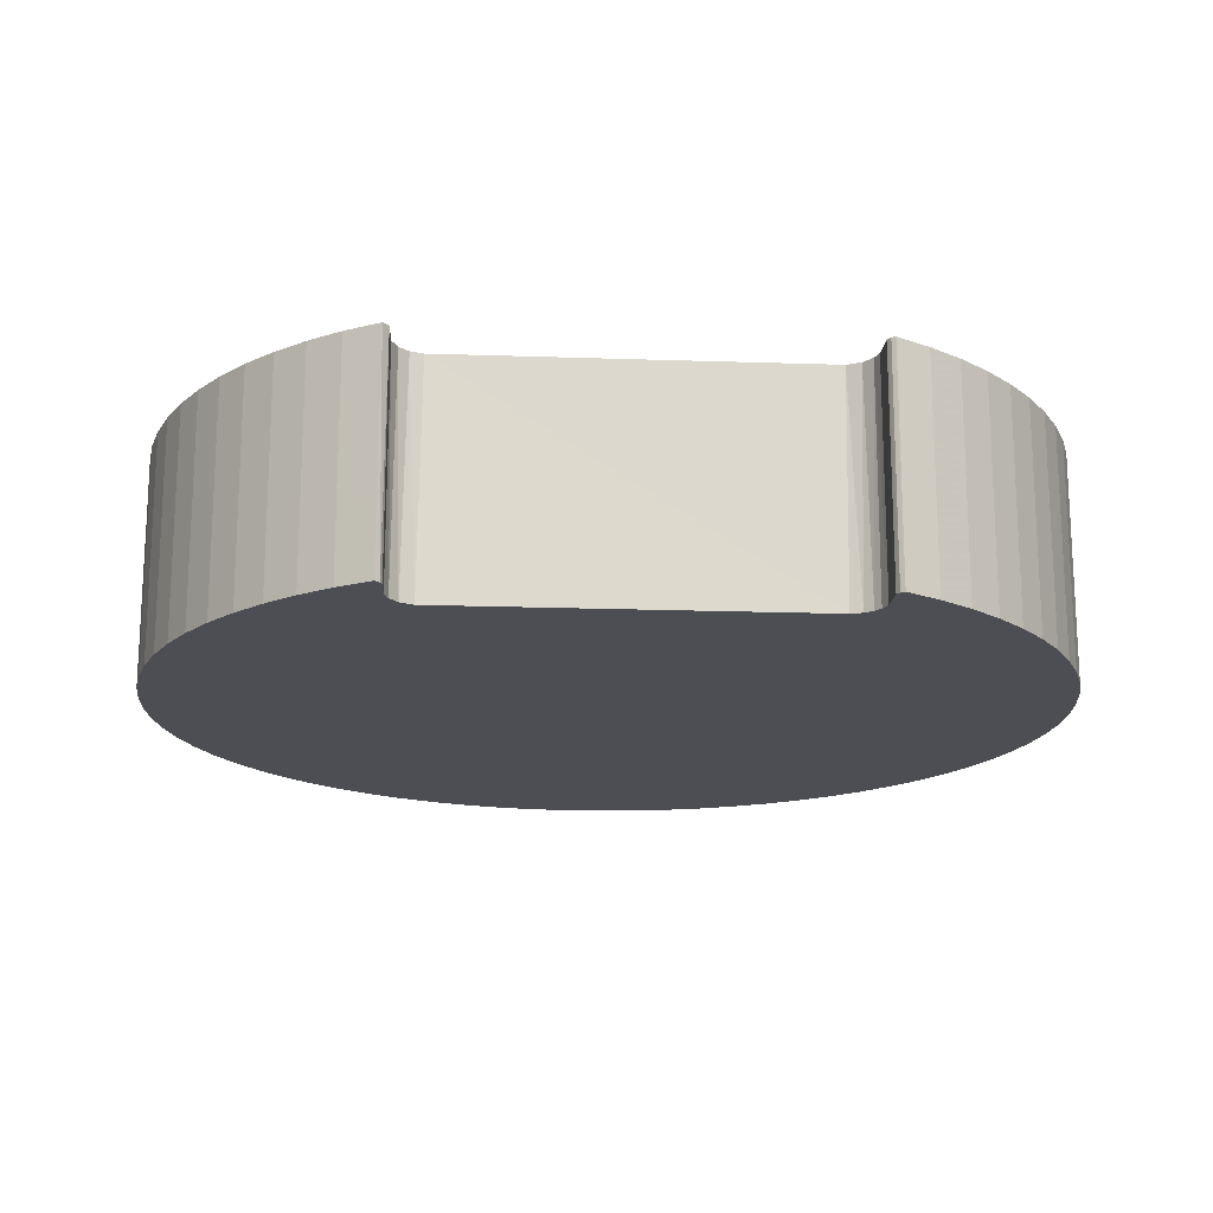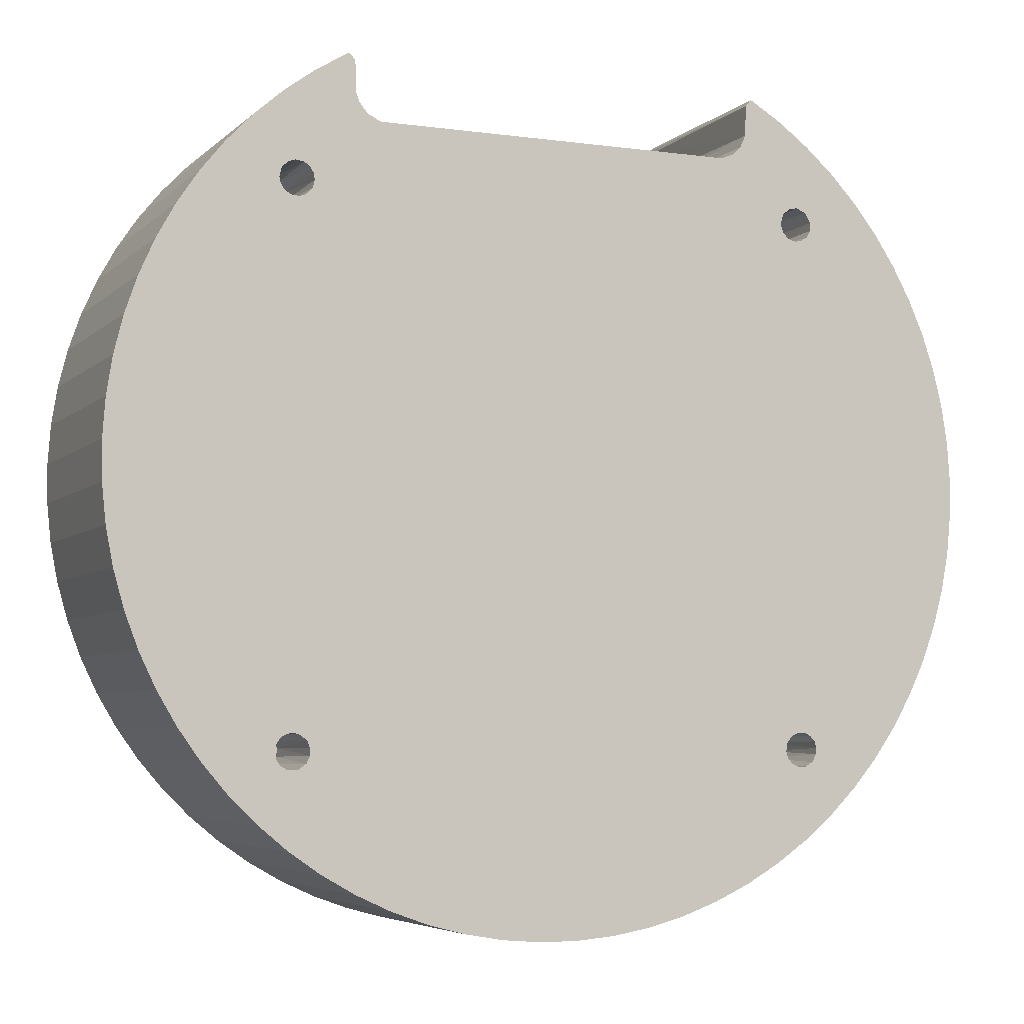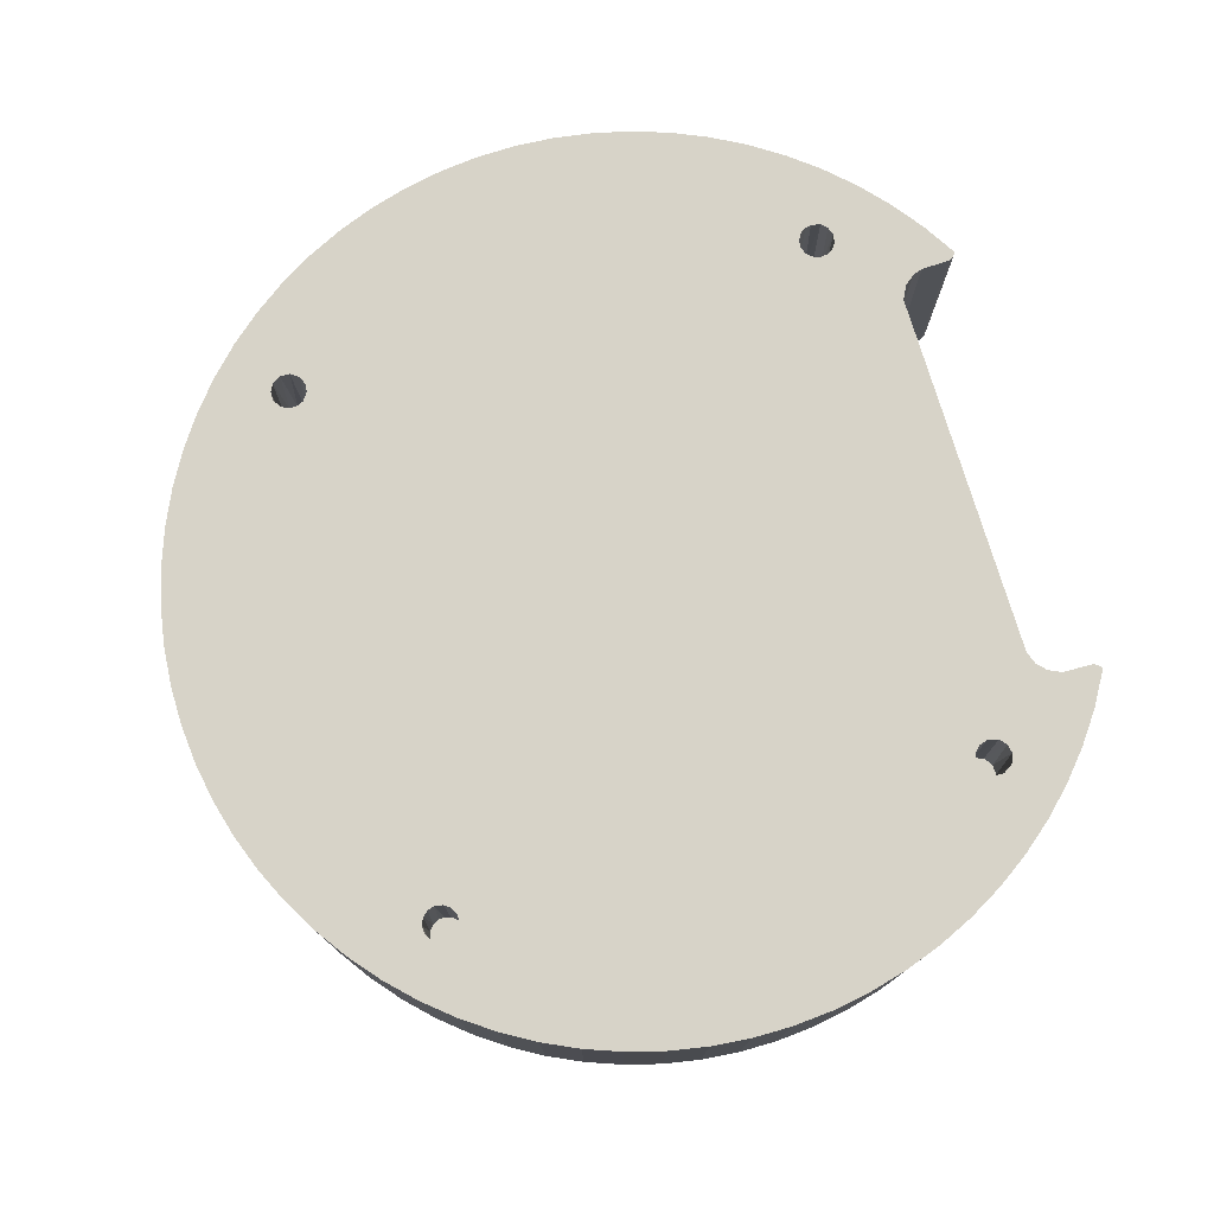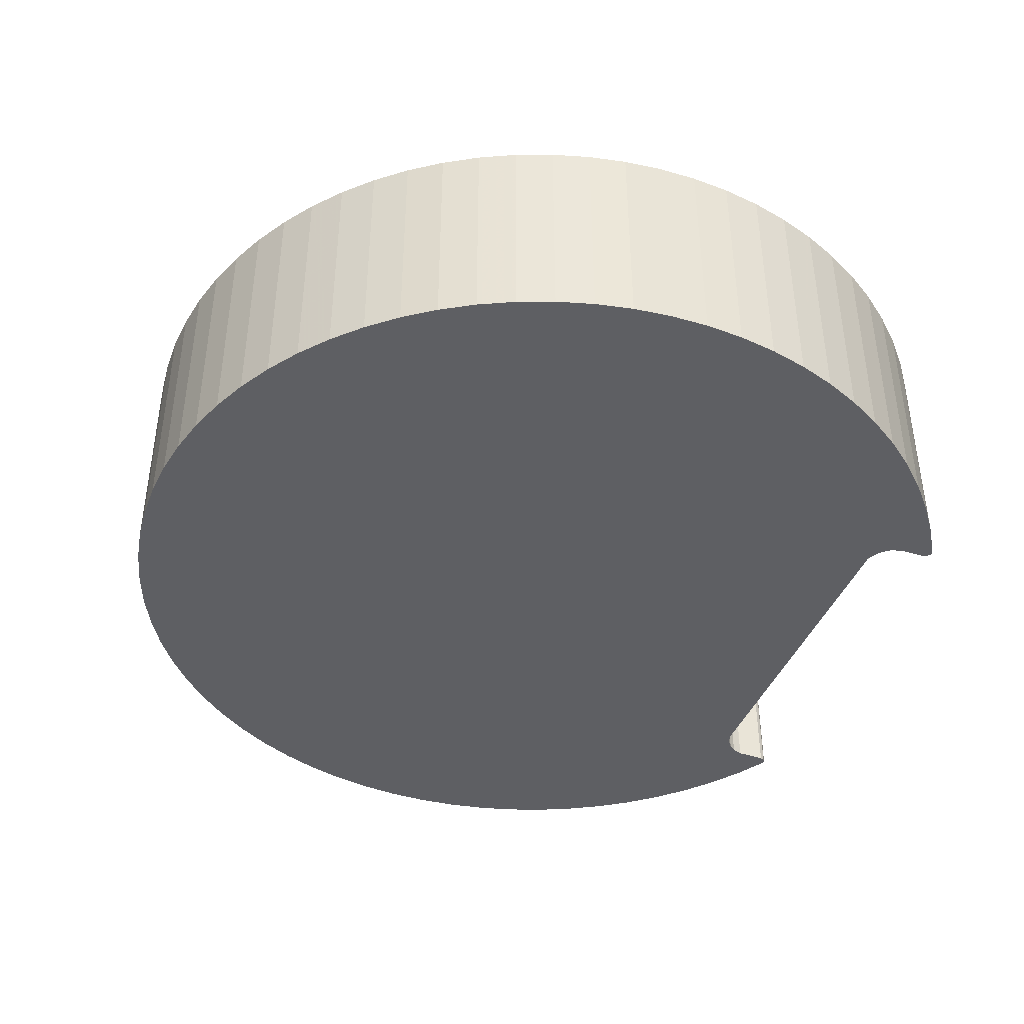
<metadata>
{"format":"obj","ext":"obj","renderer":"f3d","projection":"perspective","resolution":1024,"background":"white","views":[{"elev":-17.3,"azim":176.1,"up":"+Z"},{"elev":-5.2,"azim":-23.2,"up":"+Y"},{"elev":76.5,"azim":73.2,"up":"+Z"},{"elev":-41.5,"azim":69.7,"up":"+Z"}]}
</metadata>
<code>
v 0.03203 -0.001017 -0.006
v 0.03153 -0.0009918 -0.006
v 0.03118 -0.0008084 -0.006
v 0.03091 -0.0004983 -0.006
v 0.03078 3.317e-05 -0.006
v 0.03099 0.00063 -0.006
v 0.03151 0.0009918 -0.006
v 0.03209 0.001001 -0.006
v 0.03283 0.0002333 -0.006
v 0.03259 0.0007016 -0.006
v 0.03281 -0.0003246 -0.006
v 0.03247 -0.000805 -0.006
v 0.03215 -0.0009738 9.7e-11
v 0.03258 -0.0007081 -1.524e-09
v 0.03281 -0.0002875 -2.527e-10
v 0.03284 0.0002158 -4.805e-10
v 0.0325 0.0007912 5.206e-09
v 0.03189 0.001036 -6.14e-11
v 0.03136 0.0009277 -5.752e-11
v 0.03095 0.0005762 4.98e-10
v 0.03078 -3.405e-05 -4.144e-09
v 0.03096 -0.0005734 1.293e-09
v 0.03132 -0.0009036 -6.555e-10
v 0.03176 -0.001031 5.703e-10
v -0.0002158 -0.03284 -0.006
v -0.0006404 -0.03263 -0.006
v -0.0009511 -0.03224 -0.006
v -0.001028 -0.03175 -0.006
v -0.0009277 -0.03136 -0.006
v -0.0007216 -0.03109 -0.006
v -0.0003561 -0.03084 -0.006
v 0.0001592 -0.0308 -0.006
v 0.0005007 -0.03092 -0.006
v 0.000805 -0.03117 -0.006
v 0.00103 -0.03167 -0.006
v 0.0009753 -0.03215 -0.006
v 0.0007081 -0.03258 -0.006
v 0.0002875 -0.03281 -0.006
v 0.0003246 -0.03281 -5.648e-09
v 0.000805 -0.03247 -6.105e-10
v 0.00101 -0.03204 1.046e-09
v 0.001011 -0.03163 -3.345e-10
v 0.0008388 -0.0312 -1.915e-09
v 0.0003332 -0.03084 3.9e-09
v -0.0001509 -0.0308 -8.067e-10
v -0.00063 -0.03099 -4.627e-09
v -0.0009918 -0.03151 -2.255e-09
v -0.001003 -0.03208 2.395e-10
v -0.0007016 -0.03259 -1.824e-09
v -0.0002333 -0.03283 1.955e-09
v 0.0319 -0.03286 -0.006
v 0.0309 -0.03135 -0.006
v 0.03131 -0.03272 -0.006
v 0.03099 -0.03243 -0.006
v 0.03082 -0.03207 -0.006
v 0.0308 -0.03172 -0.006
v 0.03117 -0.03101 -0.006
v 0.03161 -0.0308 -0.006
v 0.0321 -0.03083 -0.006
v 0.0325 -0.03105 -0.006
v 0.03276 -0.0314 -0.006
v 0.03285 -0.03194 -0.006
v 0.03268 -0.03238 -0.006
v 0.03243 -0.03265 -0.006
v 0.00512 0.003653 -0.0135
v 0.004935 0.003681 5.624e-10
v 0.02838 0.005208 -5.172e-09
v 0.02839 0.00533 -0.0135
v 0.02817 0.004675 -0.0135
v 0.02803 0.004454 -4.579e-10
v 0.02768 0.004079 -0.0135
v 0.02747 0.003923 -1.119e-09
v 0.02689 0.00368 -0.0135
v 0.02672 0.003654 -5.665e-11
v 0.02842 0.006961 -0.0135
v 0.03203 -0.03719 -5.96e-11
v 0.03211 -0.03281 4.041e-10
v 0.03381 -0.03572 -5.96e-11
v -0.00199 -0.03572 -5.96e-11
v 0.0009656 0.0003658 4.824e-10
v 0.03117 -0.03101 1.457e-09
v -0.0002128 -0.03719 -5.96e-11
v 0.0004125 0.0009473 -4.685e-11
v 0.03092 -0.03232 -3.01e-10
v 0.03013 -0.03851 -5.96e-11
v 0.000917 -0.000482 8.597e-10
v 0.0308 0.006253 -5.96e-11
v 0.03266 0.004885 -5.96e-11
v 0.03439 0.003361 -5.96e-11
v 0.04046 -0.0264 -5.96e-11
v 0.03273 -0.03132 -1.16e-09
v -0.003634 -0.0341 -5.96e-11
v -0.008008 -0.004042 -5.96e-11
v -0.008943 -0.006152 -5.96e-11
v -0.0007128 -0.0007656 -2.957e-09
v -0.001033 -3.055e-05 1.107e-09
v -0.006894 -0.002022 -5.96e-11
v -0.0001096 0.001032 5.54e-09
v 0.001021 0.006253 -5.96e-11
v 0.03598 0.001694 -5.96e-11
v 0.03946 -0.02848 -5.96e-11
v 0.03545 -0.0341 -5.96e-11
v -0.0009111 0.000511 -5.375e-09
v -0.004165 0.001694 -5.96e-11
v 0.002991 0.007456 -4.44e-11
v 0.0005551 -0.0008726 1.777e-10
v 0.0001562 -0.001018 -3.706e-10
v 0.01936 -0.04239 -5.96e-11
v 0.02164 -0.04199 -5.96e-11
v 0.005784 -0.04062 -5.96e-11
v 0.007955 -0.0414 -5.96e-11
v 0.03162 -0.03284 -4.772e-10
v 0.03118 -0.03263 1.34e-10
v 0.03079 -0.0319 7.835e-10
v 0.03087 -0.03141 3.259e-12
v 0.03829 -0.03047 -5.96e-11
v 0.03284 -0.03172 -5.362e-11
v 0.03695 -0.03235 -5.96e-11
v -0.005131 -0.03235 -5.96e-11
v -0.00561 -0.0001049 -5.96e-11
v -0.0008372 0.004885 -5.96e-11
v 0.004144 0.004072 -9.066e-10
v 0.0007514 0.0007037 -3.311e-10
v 0.01018 -0.04199 -5.96e-11
v 0.01246 -0.04239 -5.96e-11
v 0.01476 -0.04258 -5.96e-11
v 0.01706 -0.04258 -5.96e-11
v 0.003689 -0.03965 -5.96e-11
v 0.03743 -0.000105 -5.96e-11
v 0.03871 -0.002022 -5.96e-11
v 0.03983 -0.004042 -5.96e-11
v 0.04207 -0.01057 -5.96e-11
v 0.04128 -0.02424 -5.96e-11
v 0.03243 -0.03099 1.314e-11
v 0.0419 -0.02202 -5.96e-11
v 0.04233 -0.01975 -5.96e-11
v 0.04256 -0.01746 -5.96e-11
v 0.03282 -0.03208 -1.09e-09
v -0.000236 -0.001006 4.77e-10
v -0.007645 -0.02848 -5.96e-11
v -0.009693 -0.008334 -5.96e-11
v -0.01025 -0.01057 -5.96e-11
v -0.01061 -0.01285 -5.96e-11
v -0.01078 -0.01515 -5.96e-11
v -0.01075 -0.01746 -5.96e-11
v -0.0009588 -0.0003691 2.109e-10
v 0.00343 0.00531 -1.728e-10
v 0.003391 0.007008 -4.444e-10
v 0.003639 0.004689 -7.882e-10
v 0.02387 -0.0414 -5.96e-11
v 0.02604 -0.04062 -5.96e-11
v 0.02813 -0.03965 -5.96e-11
v 0.001685 -0.0385 -5.96e-11
v 0.03256 -0.03255 1.136e-08
v -0.01051 -0.01975 -5.96e-11
v -0.01008 -0.02202 -5.96e-11
v -0.009457 -0.02424 -5.96e-11
v -0.008642 -0.0264 -5.96e-11
v -0.0005581 0.0008653 2.217e-10
v -0.00257 0.003361 -5.96e-11
v 0.001028 -3.687e-05 2.877e-11
v 0.03162 -0.03081 -1.099e-12
v 0.0426 -0.01515 -5.96e-11
v 0.04243 -0.01285 -5.96e-11
v 0.03206 -0.03082 -4.49e-10
v 0.02878 0.007456 5.687e-09
v -0.006472 -0.03047 -5.96e-11
v 0.04076 -0.006152 -5.96e-11
v 0.04151 -0.008334 -5.96e-11
v 0.003208 0.007312 -5.131e-11
v 0.02844 0.007037 -5.717e-10
v 0.02854 0.00723 -0.0135
v 0.02882 0.007458 -0.0135
v 0.004453 0.003874 -0.0135
v 0.003977 0.004237 -0.0135
v 0.003664 0.004653 -0.0135
v 0.003428 0.005281 -0.0135
v 0.003386 0.007007 -0.0135
v 0.00323 0.007292 -0.0135
v 0.002992 0.007457 -0.0135
v 0.001021 0.006253 -0.0135
v -0.0008372 0.004885 -0.0135
v -0.00257 0.003361 -0.0135
v -0.004165 0.001694 -0.0135
v -0.00561 -0.0001049 -0.0135
v -0.006894 -0.002022 -0.0135
v -0.008008 -0.004042 -0.0135
v -0.008943 -0.006152 -0.0135
v -0.009693 -0.008334 -0.0135
v -0.01025 -0.01057 -0.0135
v -0.01061 -0.01285 -0.0135
v -0.01078 -0.01515 -0.0135
v -0.01075 -0.01746 -0.0135
v -0.01051 -0.01975 -0.0135
v -0.01008 -0.02202 -0.0135
v -0.009457 -0.02424 -0.0135
v -0.008642 -0.0264 -0.0135
v -0.007645 -0.02848 -0.0135
v -0.006472 -0.03047 -0.0135
v -0.005131 -0.03235 -0.0135
v -0.003634 -0.0341 -0.0135
v -0.00199 -0.03572 -0.0135
v -0.0002128 -0.03719 -0.0135
v 0.001685 -0.0385 -0.0135
v 0.003689 -0.03965 -0.0135
v 0.005784 -0.04062 -0.0135
v 0.007955 -0.0414 -0.0135
v 0.01018 -0.04199 -0.0135
v 0.01246 -0.04239 -0.0135
v 0.01476 -0.04258 -0.0135
v 0.01706 -0.04258 -0.0135
v 0.01936 -0.04239 -0.0135
v 0.02164 -0.04199 -0.0135
v 0.02387 -0.0414 -0.0135
v 0.02604 -0.04062 -0.0135
v 0.02813 -0.03965 -0.0135
v 0.03013 -0.03851 -0.0135
v 0.03203 -0.03719 -0.0135
v 0.03381 -0.03572 -0.0135
v 0.03545 -0.0341 -0.0135
v 0.03695 -0.03235 -0.0135
v 0.03829 -0.03047 -0.0135
v 0.03946 -0.02848 -0.0135
v 0.04046 -0.0264 -0.0135
v 0.04128 -0.02424 -0.0135
v 0.0419 -0.02202 -0.0135
v 0.04233 -0.01975 -0.0135
v 0.04256 -0.01746 -0.0135
v 0.0426 -0.01515 -0.0135
v 0.04243 -0.01285 -0.0135
v 0.04207 -0.01057 -0.0135
v 0.04151 -0.008334 -0.0135
v 0.04076 -0.006152 -0.0135
v 0.03983 -0.004042 -0.0135
v 0.03871 -0.002022 -0.0135
v 0.03743 -0.000105 -0.0135
v 0.03598 0.001694 -0.0135
v 0.03439 0.003361 -0.0135
v 0.03266 0.004885 -0.0135
v 0.0308 0.006253 -0.0135
v 0.0001204 -0.001022 -0.006
v 0.0004636 -0.00092 -0.006
v 0.0008405 -0.0006169 -0.006
v 0.00102 -0.0001484 -0.006
v 0.0009732 0.0003784 -0.006
v 0.0005353 0.0008881 -0.006
v 3.055e-05 0.001033 -0.006
v -0.0005048 0.0009134 -0.006
v -0.0008653 0.0005581 -0.006
v -0.001032 0.0001096 -0.006
v -0.0009473 -0.0004125 -0.006
v -0.0007072 -0.0007496 -0.006
v -0.0003262 -0.0009811 -0.006
f 2 1 9
f 9 3 2
f 4 3 9
f 9 5 4
f 6 5 9
f 7 6 9
f 9 8 7
f 9 10 8
f 12 11 9
f 1 12 9
f 24 13 1
f 1 13 12
f 13 14 12
f 12 14 11
f 14 15 11
f 15 16 11
f 11 16 9
f 9 16 10
f 16 17 10
f 10 17 8
f 17 18 8
f 8 18 7
f 18 19 7
f 7 19 6
f 19 20 6
f 6 20 5
f 20 21 5
f 5 21 4
f 21 22 4
f 4 22 3
f 22 23 3
f 3 23 2
f 23 24 2
f 2 24 1
f 37 26 25
f 27 26 37
f 28 27 37
f 37 29 28
f 30 29 37
f 31 30 37
f 37 32 31
f 33 32 37
f 34 33 37
f 35 34 37
f 36 35 37
f 25 38 37
f 25 39 38
f 38 39 37
f 39 40 37
f 37 40 36
f 40 41 36
f 36 41 35
f 41 42 35
f 42 43 35
f 35 43 34
f 34 43 33
f 43 44 33
f 33 44 32
f 44 45 32
f 32 45 31
f 45 46 31
f 31 46 30
f 30 46 29
f 46 47 29
f 29 47 28
f 47 48 28
f 28 48 27
f 48 49 27
f 27 49 26
f 26 49 25
f 49 50 25
f 50 39 25
f 52 53 51
f 52 54 53
f 55 54 52
f 52 56 55
f 58 57 52
f 59 58 52
f 52 60 59
f 61 60 52
f 62 61 52
f 63 62 52
f 52 64 63
f 51 64 52
f 73 65 74
f 65 66 74
f 68 69 67
f 67 69 70
f 69 71 70
f 70 71 72
f 71 73 72
f 72 73 74
f 171 75 67
f 75 68 67
f 76 78 77
f 49 79 50
f 39 50 82
f 82 50 79
f 161 74 80
f 46 45 161
f 19 18 87
f 88 18 89
f 18 17 89
f 24 115 81
f 79 49 92
f 93 94 95
f 146 96 97
f 98 83 99
f 99 83 105
f 66 80 74
f 107 48 47
f 85 84 114
f 17 16 100
f 90 91 101
f 102 154 78
f 170 105 83
f 80 66 123
f 86 106 47
f 106 107 47
f 47 46 161
f 45 44 161
f 40 108 41
f 108 109 41
f 110 111 40
f 77 112 76
f 76 112 85
f 112 113 85
f 85 113 84
f 21 20 74
f 87 18 88
f 114 115 24
f 116 101 91
f 91 117 116
f 116 117 118
f 118 117 138
f 154 77 78
f 119 92 48
f 92 49 48
f 97 96 120
f 121 98 99
f 74 44 43
f 111 124 40
f 124 125 40
f 125 126 40
f 126 127 40
f 40 127 108
f 40 39 110
f 110 39 128
f 72 20 70
f 89 17 100
f 100 16 129
f 15 130 16
f 130 129 16
f 85 114 24
f 130 15 131
f 90 133 91
f 91 133 134
f 133 135 134
f 135 136 134
f 136 137 134
f 102 138 154
f 94 141 95
f 141 142 95
f 142 143 95
f 143 144 95
f 144 145 95
f 95 145 139
f 95 146 93
f 93 146 97
f 149 147 83
f 147 148 83
f 122 149 123
f 123 149 83
f 123 66 122
f 74 43 85
f 109 150 41
f 150 151 41
f 151 152 41
f 152 85 41
f 153 39 82
f 24 23 85
f 145 155 139
f 155 156 139
f 156 157 139
f 157 158 139
f 139 158 140
f 120 96 104
f 96 103 104
f 103 159 160
f 160 159 121
f 159 98 121
f 86 47 161
f 161 44 74
f 85 43 42
f 85 42 41
f 23 22 85
f 85 22 74
f 74 22 21
f 20 72 74
f 20 19 70
f 70 19 67
f 171 67 19
f 137 163 134
f 163 164 134
f 134 164 165
f 164 132 165
f 118 138 102
f 104 103 160
f 128 39 153
f 87 166 19
f 81 162 24
f 140 167 139
f 167 119 139
f 119 48 139
f 139 48 107
f 15 14 131
f 131 14 168
f 168 14 169
f 169 14 132
f 148 170 83
f 14 13 132
f 132 13 165
f 165 13 162
f 13 24 162
f 166 171 19
f 173 172 166
f 166 172 171
f 172 75 171
f 65 174 66
f 66 174 122
f 174 175 122
f 122 175 149
f 175 176 149
f 176 177 149
f 149 177 147
f 147 177 148
f 177 178 148
f 178 179 148
f 148 179 170
f 179 180 170
f 170 180 105
f 105 180 181
f 105 181 99
f 181 182 99
f 99 182 121
f 182 183 121
f 121 183 160
f 183 184 160
f 160 184 104
f 184 185 104
f 104 185 120
f 185 186 120
f 120 186 97
f 186 187 97
f 97 187 93
f 187 188 93
f 93 188 94
f 188 189 94
f 94 189 141
f 189 190 141
f 141 190 142
f 190 191 142
f 142 191 143
f 191 192 143
f 143 192 144
f 192 193 144
f 144 193 145
f 193 194 145
f 145 194 155
f 194 195 155
f 155 195 156
f 195 196 156
f 156 196 157
f 196 197 157
f 157 197 158
f 197 198 158
f 158 198 140
f 198 199 140
f 140 199 167
f 199 200 167
f 167 200 119
f 200 201 119
f 119 201 92
f 201 202 92
f 92 202 79
f 202 203 79
f 79 203 82
f 203 204 82
f 82 204 153
f 204 205 153
f 153 205 128
f 205 206 128
f 128 206 110
f 206 207 110
f 110 207 111
f 207 208 111
f 111 208 124
f 208 209 124
f 124 209 125
f 209 210 125
f 125 210 126
f 210 211 126
f 126 211 127
f 211 212 127
f 127 212 108
f 212 213 108
f 108 213 109
f 213 214 109
f 109 214 150
f 214 215 150
f 150 215 151
f 215 216 151
f 151 216 152
f 216 217 152
f 152 217 85
f 217 218 85
f 85 218 76
f 218 219 76
f 76 219 78
f 219 220 78
f 78 220 102
f 220 221 102
f 102 221 118
f 221 222 118
f 118 222 116
f 222 223 116
f 116 223 101
f 223 224 101
f 101 224 90
f 224 225 90
f 90 225 133
f 225 226 133
f 133 226 135
f 226 227 135
f 135 227 136
f 227 228 136
f 136 228 137
f 228 229 137
f 137 229 163
f 229 230 163
f 163 230 164
f 230 231 164
f 164 231 132
f 231 232 132
f 132 232 169
f 232 233 169
f 169 233 168
f 233 234 168
f 168 234 131
f 234 235 131
f 131 235 130
f 235 236 130
f 130 236 129
f 236 237 129
f 129 237 100
f 237 238 100
f 100 238 89
f 238 239 89
f 89 239 88
f 239 240 88
f 88 240 87
f 240 173 87
f 87 173 166
f 231 230 71
f 217 73 218
f 218 73 219
f 73 71 226
f 230 229 71
f 229 228 71
f 228 227 71
f 71 227 226
f 221 220 73
f 73 220 219
f 226 225 73
f 225 224 73
f 224 223 73
f 223 222 73
f 73 222 221
f 203 202 65
f 65 202 201
f 239 238 68
f 68 238 69
f 238 237 69
f 237 236 69
f 236 235 69
f 235 234 69
f 69 234 71
f 234 233 71
f 233 232 71
f 71 232 231
f 240 239 173
f 181 178 182
f 178 177 182
f 217 216 73
f 216 215 73
f 73 215 65
f 215 214 65
f 65 214 213
f 182 177 183
f 183 177 184
f 184 177 185
f 177 176 185
f 185 176 186
f 186 176 187
f 187 176 188
f 176 175 188
f 188 175 189
f 174 192 175
f 192 191 175
f 191 190 175
f 175 190 189
f 194 193 174
f 174 193 192
f 196 195 174
f 174 195 194
f 201 200 65
f 200 199 65
f 65 199 174
f 199 198 174
f 198 197 174
f 174 197 196
f 210 209 65
f 209 208 65
f 65 208 207
f 207 206 65
f 206 205 65
f 205 204 65
f 65 204 203
f 68 75 239
f 213 212 65
f 212 211 65
f 65 211 210
f 239 172 173
f 180 179 181
f 75 172 239
f 179 178 181
f 241 107 242
f 107 106 242
f 242 106 243
f 106 86 243
f 243 86 244
f 86 161 244
f 244 161 245
f 161 80 245
f 80 123 245
f 245 123 246
f 123 83 246
f 246 83 247
f 83 98 247
f 247 98 248
f 98 159 248
f 159 103 248
f 248 103 249
f 249 103 250
f 103 96 250
f 250 96 251
f 96 146 251
f 146 95 251
f 251 95 252
f 252 95 253
f 95 139 253
f 253 139 241
f 139 107 241
f 253 241 243
f 252 253 243
f 251 252 243
f 250 251 243
f 249 250 243
f 243 248 249
f 247 248 243
f 243 246 247
f 245 246 243
f 243 244 245
f 243 241 242
f 112 77 51
f 51 77 64
f 77 154 64
f 64 154 63
f 154 138 63
f 63 138 62
f 138 117 62
f 62 117 61
f 117 91 61
f 61 91 60
f 91 134 60
f 60 134 59
f 134 165 59
f 59 165 58
f 165 162 58
f 162 81 58
f 58 81 57
f 57 81 52
f 81 115 52
f 52 115 56
f 115 114 56
f 56 114 55
f 114 84 55
f 55 84 54
f 84 113 54
f 54 113 53
f 113 112 53
f 53 112 51

</code>
